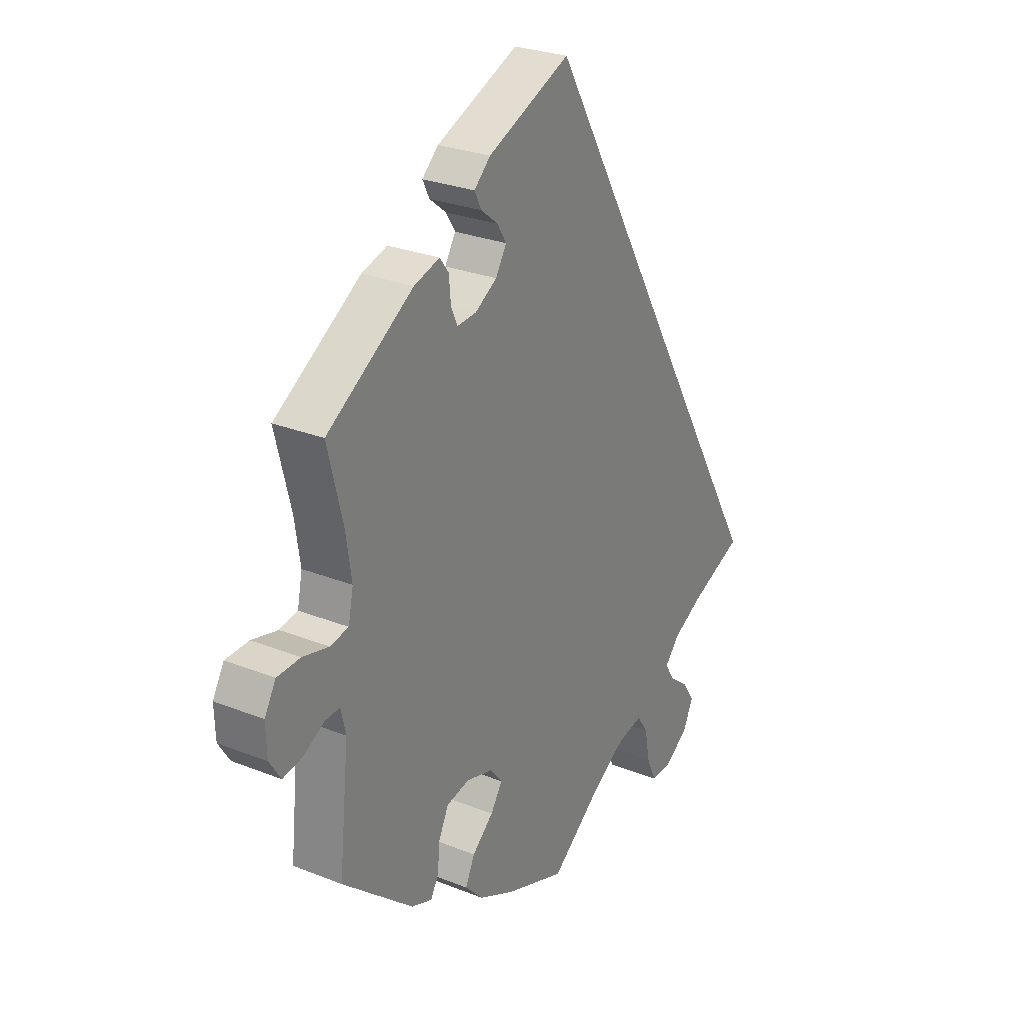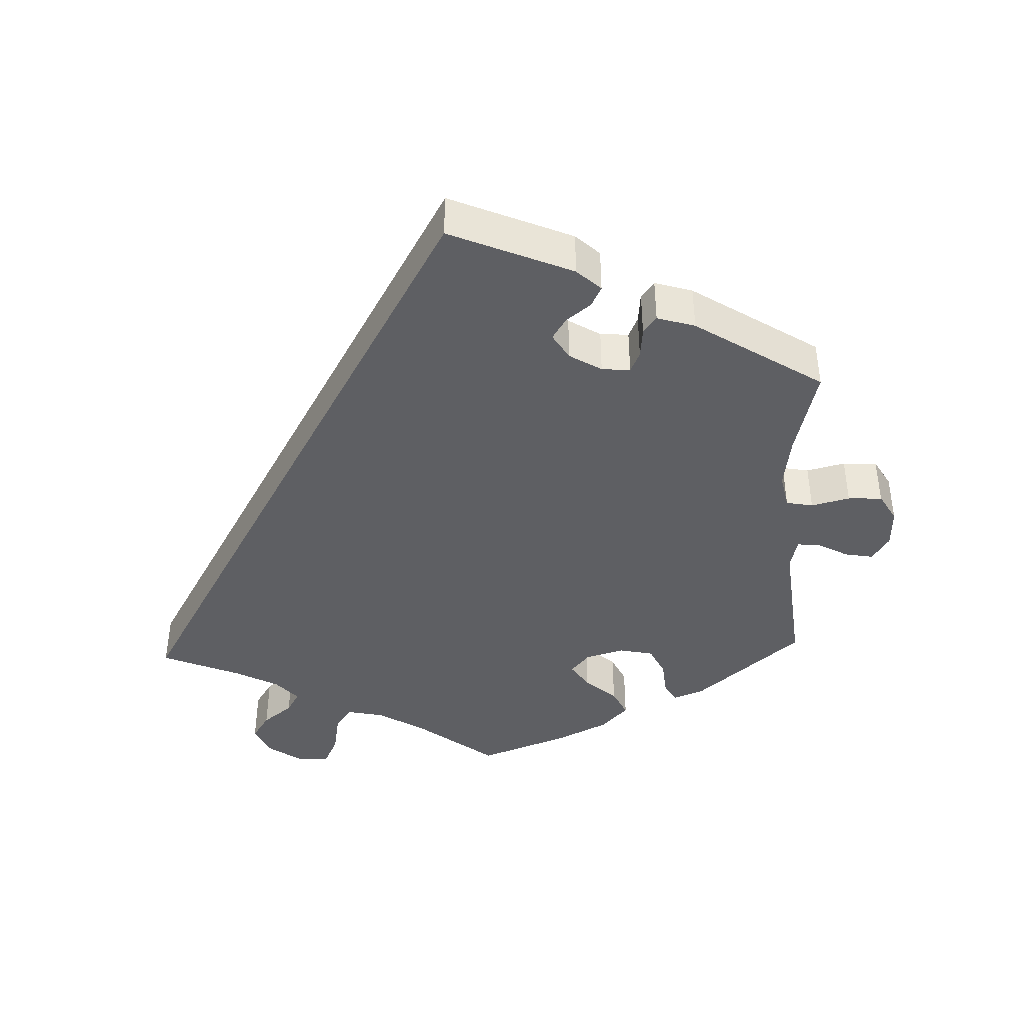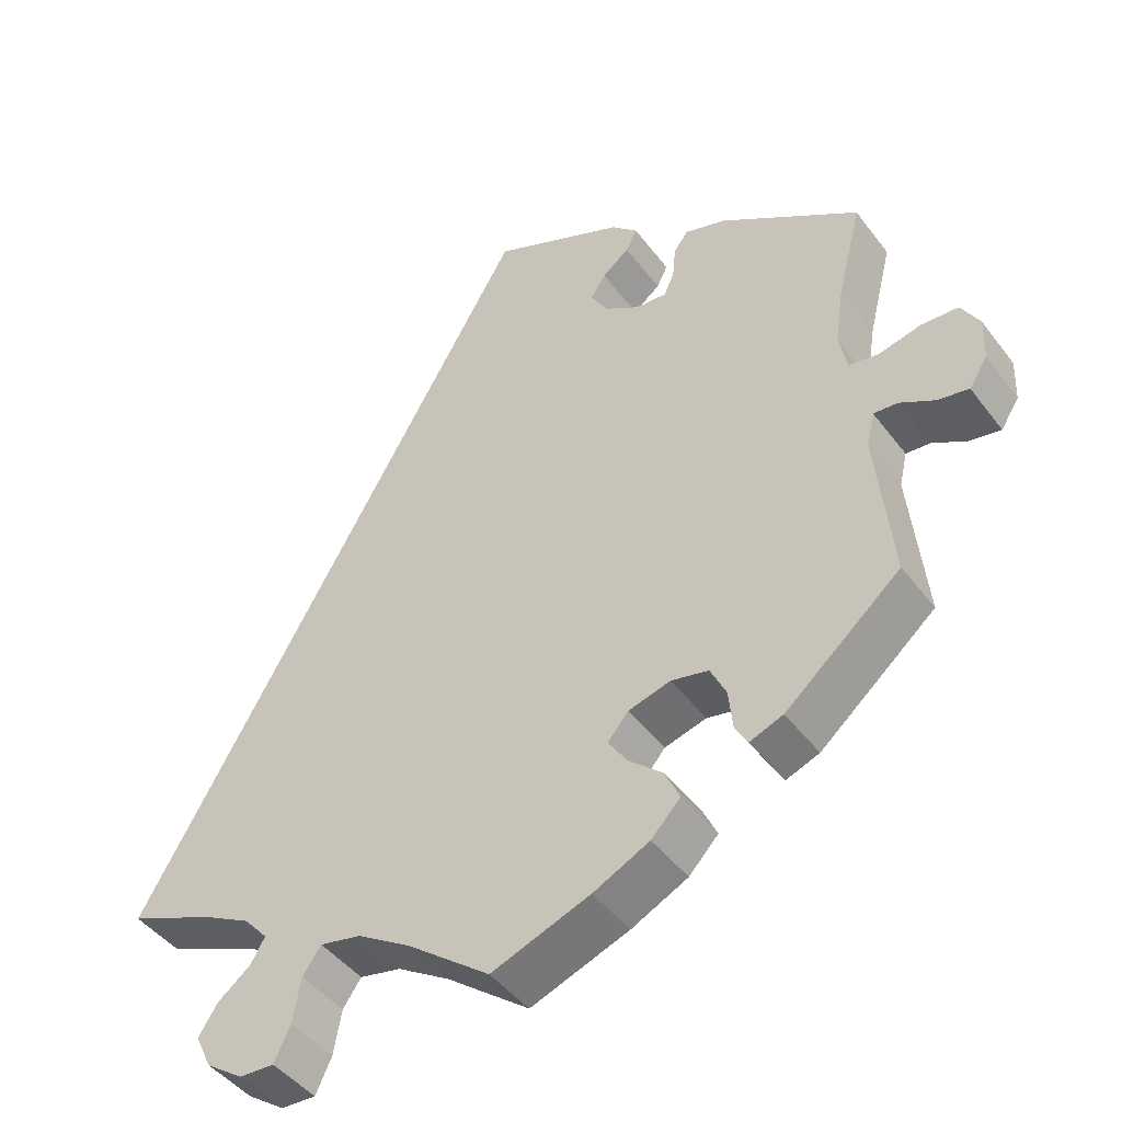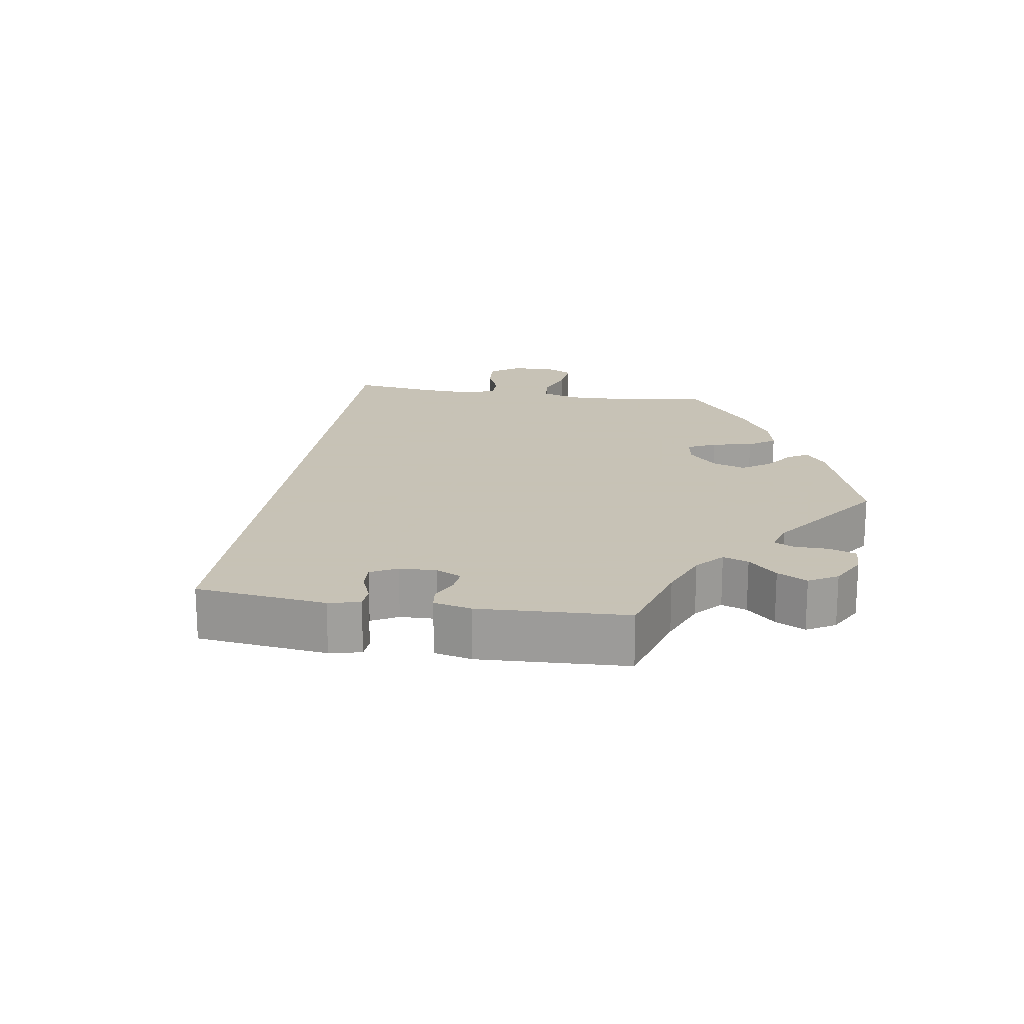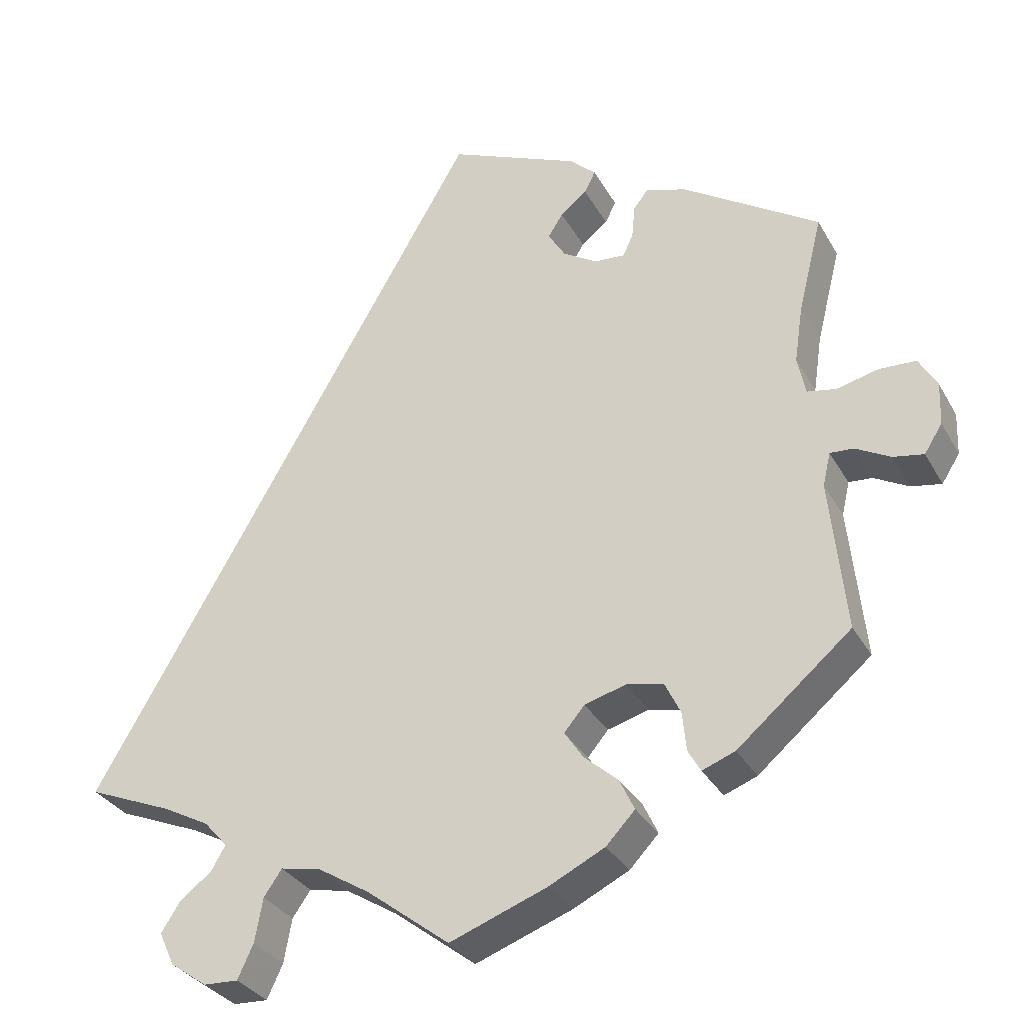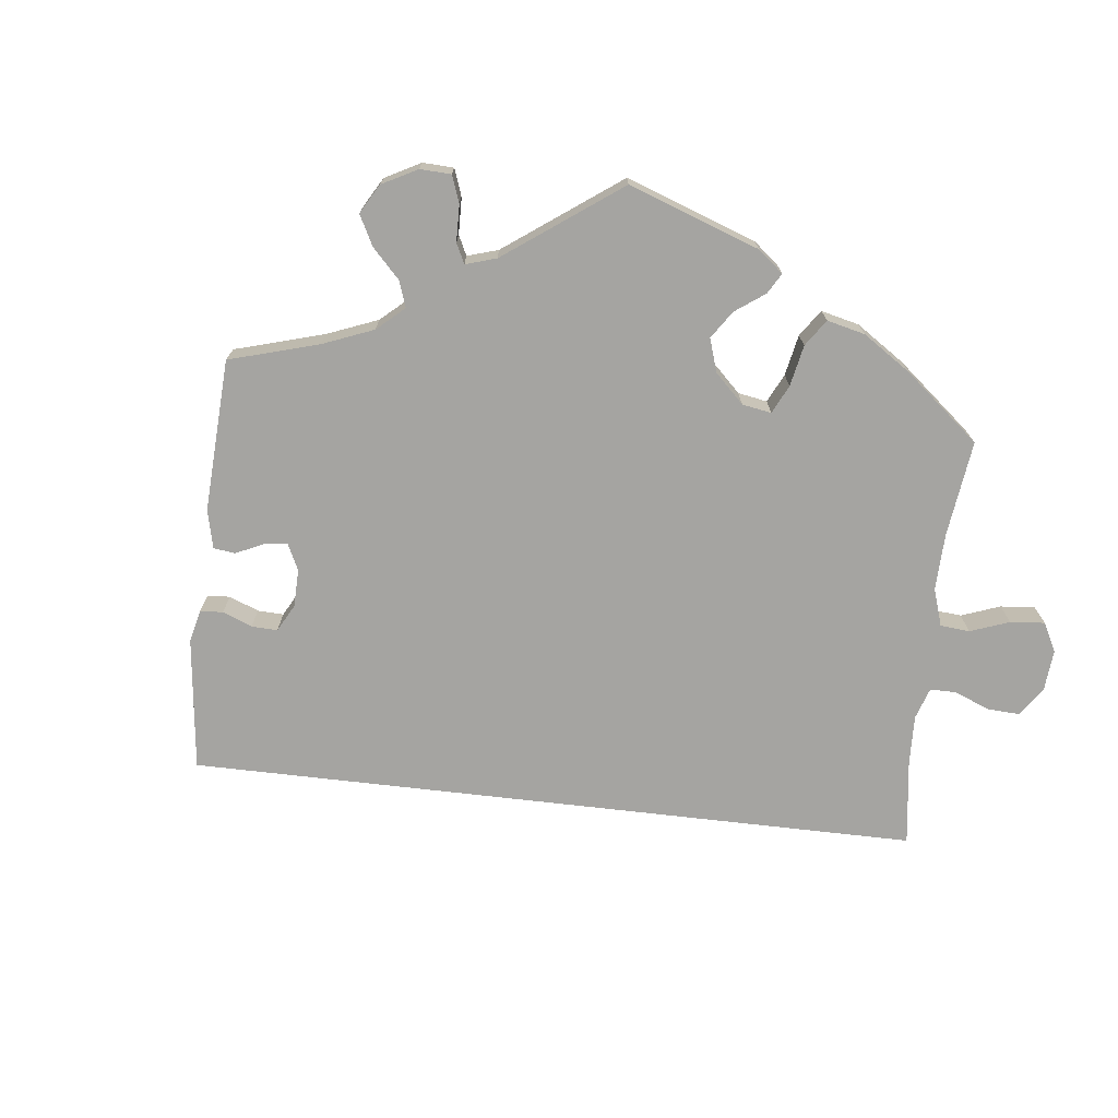
<metadata>
{"format":"obj","ext":"obj","renderer":"f3d","projection":"perspective","resolution":1024,"background":"white","views":[{"elev":27.3,"azim":121.6,"up":"+Z"},{"elev":-41.8,"azim":2.3,"up":"+Y"},{"elev":-45.2,"azim":34.6,"up":"+Z"},{"elev":19.1,"azim":39.1,"up":"+Y"},{"elev":-32.0,"azim":25.0,"up":"+Z"},{"elev":-73.4,"azim":113.5,"up":"+Y"}]}
</metadata>
<code>
v 0 0.07 0.578
v 0.168 0.07 0.506
v 0.201 0.07 0.475
v 0.187 0.07 0.447
v 0.153 0.07 0.42
v 0.134 0.07 0.39
v 0.156 0.07 0.354
v 0.2 0.07 0.327
v 0.239 0.07 0.324
v 0.252 0.07 0.353
v 0.256 0.07 0.395
v 0.274 0.07 0.419
v 0.326 0.07 0.403
v 0.501 0.07 0.29
v 0.47 0.07 0.166
v 0.459 0.07 0.092
v 0.469 0.07 0.043
v 0.506 0.07 0.036
v 0.559 0.07 0.049
v 0.606 0.07 0.047
v 0.629 0.07 0.007
v 0.627 0.07 -0.048
v 0.604 0.07 -0.084
v 0.565 0.07 -0.077
v 0.521 0.07 -0.053
v 0.491 0.07 -0.051
v 0.481 0.07 -0.094
v 0.501 0.07 -0.288
v 0.356 0.07 -0.411
v 0.314 0.07 -0.427
v 0.298 0.07 -0.399
v 0.293 0.07 -0.349
v 0.273 0.07 -0.308
v 0.226 0.07 -0.298
v 0.173 0.07 -0.313
v 0.147 0.07 -0.344
v 0.171 0.07 -0.38
v 0.214 0.07 -0.418
v 0.233 0.07 -0.458
v 0.196 0.07 -0.497
v 0.125 0.07 -0.532
v 0.001 0.07 -0.578
v -0.104 0.07 -0.497
v -0.17 0.07 -0.456
v -0.222 0.07 -0.445
v -0.245 0.07 -0.478
v -0.255 0.07 -0.534
v -0.275 0.07 -0.577
v -0.319 0.07 -0.575
v -0.366 0.07 -0.542
v -0.386 0.07 -0.499
v -0.362 0.07 -0.462
v -0.321 0.07 -0.43
v -0.303 0.07 -0.399
v -0.333 0.07 -0.365
v -0.393 0.07 -0.333
v -0.501 0.07 -0.288
v 0 0 0.578
v 0.168 0 0.506
v 0.201 0 0.475
v 0.187 0 0.447
v 0.153 0 0.42
v 0.134 0 0.39
v 0.156 0 0.354
v 0.2 0 0.327
v 0.239 0 0.324
v 0.252 0 0.353
v 0.256 0 0.395
v 0.274 0 0.419
v 0.326 0 0.403
v 0.501 0 0.29
v 0.47 0 0.166
v 0.459 0 0.092
v 0.469 0 0.043
v 0.506 0 0.036
v 0.559 0 0.049
v 0.606 0 0.047
v 0.629 0 0.007
v 0.627 0 -0.048
v 0.604 0 -0.084
v 0.565 0 -0.077
v 0.521 0 -0.053
v 0.491 0 -0.051
v 0.481 0 -0.094
v 0.501 0 -0.288
v 0.356 0 -0.411
v 0.314 0 -0.427
v 0.298 0 -0.399
v 0.293 0 -0.349
v 0.273 0 -0.308
v 0.226 0 -0.298
v 0.173 0 -0.313
v 0.147 0 -0.344
v 0.171 0 -0.38
v 0.214 0 -0.418
v 0.233 0 -0.458
v 0.196 0 -0.497
v 0.125 0 -0.532
v 0.001 0 -0.578
v -0.104 0 -0.497
v -0.17 0 -0.456
v -0.222 0 -0.445
v -0.245 0 -0.478
v -0.255 0 -0.534
v -0.275 0 -0.577
v -0.319 0 -0.575
v -0.366 0 -0.542
v -0.386 0 -0.499
v -0.362 0 -0.462
v -0.321 0 -0.43
v -0.303 0 -0.399
v -0.333 0 -0.365
v -0.393 0 -0.333
v -0.501 0 -0.288
f 56 57 1 2
f 55 56 2
f 54 55 2
f 50 51 52 53
f 50 53 54
f 46 47 48 49
f 45 46 49 50
f 40 41 42 43
f 40 43 44
f 37 38 39 40
f 36 37 40 44
f 35 36 44 45
f 29 30 31 32
f 27 28 29 32
f 26 27 32 33
f 22 23 24 25
f 22 25 26
f 21 22 26
f 18 19 20 21
f 17 18 21 26
f 12 13 14 15
f 10 11 12 15
f 9 10 15 16
f 8 9 16 17
f 2 3 4 5
f 2 5 6
f 45 50 54 2
f 17 26 33 34
f 7 8 17 34
f 6 7 34 35
f 45 2 6
f 6 35 45
f 59 58 114 113
f 59 113 112
f 59 112 111
f 110 109 108 107
f 111 110 107
f 106 105 104 103
f 107 106 103 102
f 100 99 98 97
f 101 100 97
f 97 96 95 94
f 101 97 94 93
f 102 101 93 92
f 89 88 87 86
f 89 86 85 84
f 90 89 84 83
f 82 81 80 79
f 83 82 79
f 83 79 78
f 78 77 76 75
f 83 78 75 74
f 72 71 70 69
f 72 69 68 67
f 73 72 67 66
f 74 73 66 65
f 62 61 60 59
f 63 62 59
f 59 111 107 102
f 91 90 83 74
f 91 74 65 64
f 92 91 64 63
f 63 59 102
f 102 92 63
f 1 58 59 2
f 2 59 60 3
f 3 60 61 4
f 4 61 62 5
f 5 62 63 6
f 6 63 64 7
f 7 64 65 8
f 8 65 66 9
f 9 66 67 10
f 10 67 68 11
f 11 68 69 12
f 12 69 70 13
f 13 70 71 14
f 14 71 72 15
f 15 72 73 16
f 16 73 74 17
f 17 74 75 18
f 18 75 76 19
f 19 76 77 20
f 20 77 78 21
f 21 78 79 22
f 22 79 80 23
f 23 80 81 24
f 24 81 82 25
f 25 82 83 26
f 26 83 84 27
f 27 84 85 28
f 28 85 86 29
f 29 86 87 30
f 30 87 88 31
f 31 88 89 32
f 32 89 90 33
f 33 90 91 34
f 34 91 92 35
f 35 92 93 36
f 36 93 94 37
f 37 94 95 38
f 38 95 96 39
f 39 96 97 40
f 40 97 98 41
f 41 98 99 42
f 42 99 100 43
f 43 100 101 44
f 44 101 102 45
f 45 102 103 46
f 46 103 104 47
f 47 104 105 48
f 48 105 106 49
f 49 106 107 50
f 50 107 108 51
f 51 108 109 52
f 52 109 110 53
f 53 110 111 54
f 54 111 112 55
f 55 112 113 56
f 56 113 114 57
f 57 114 58 1

</code>
